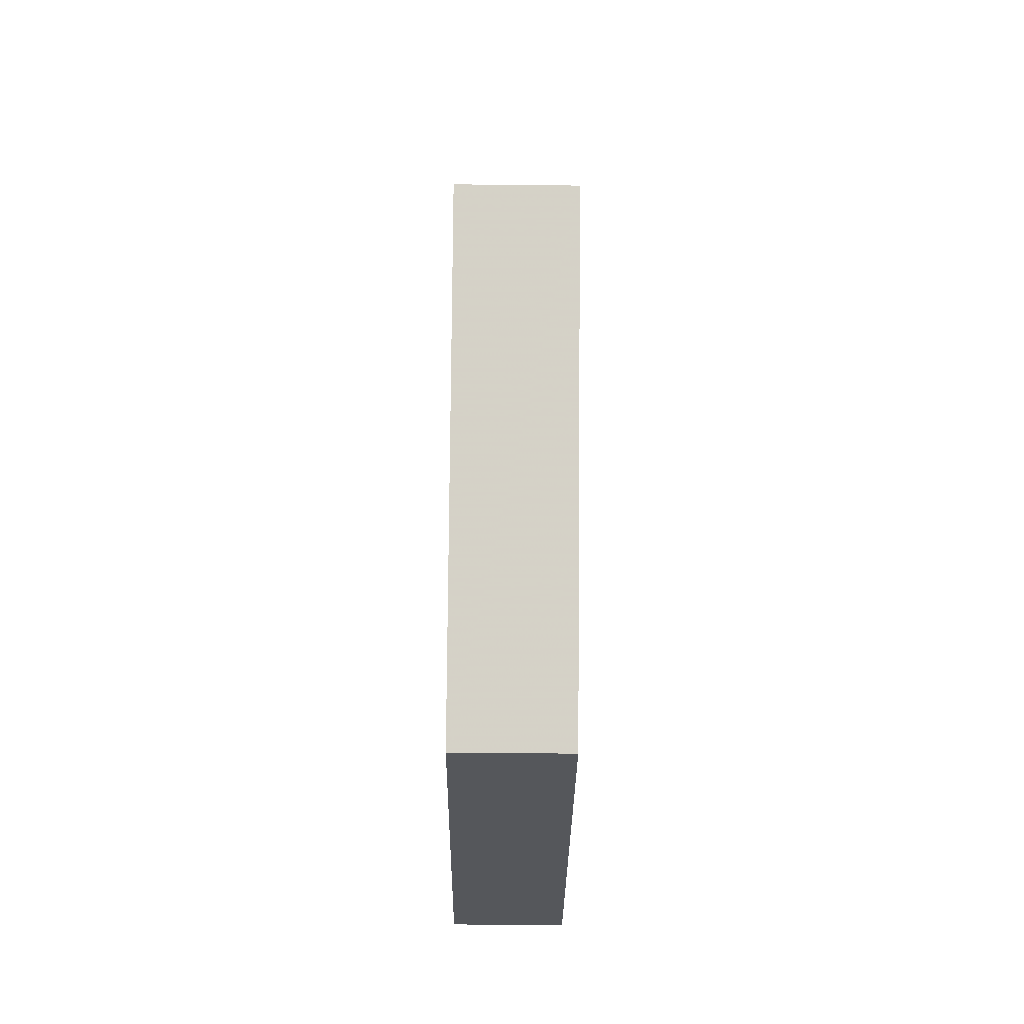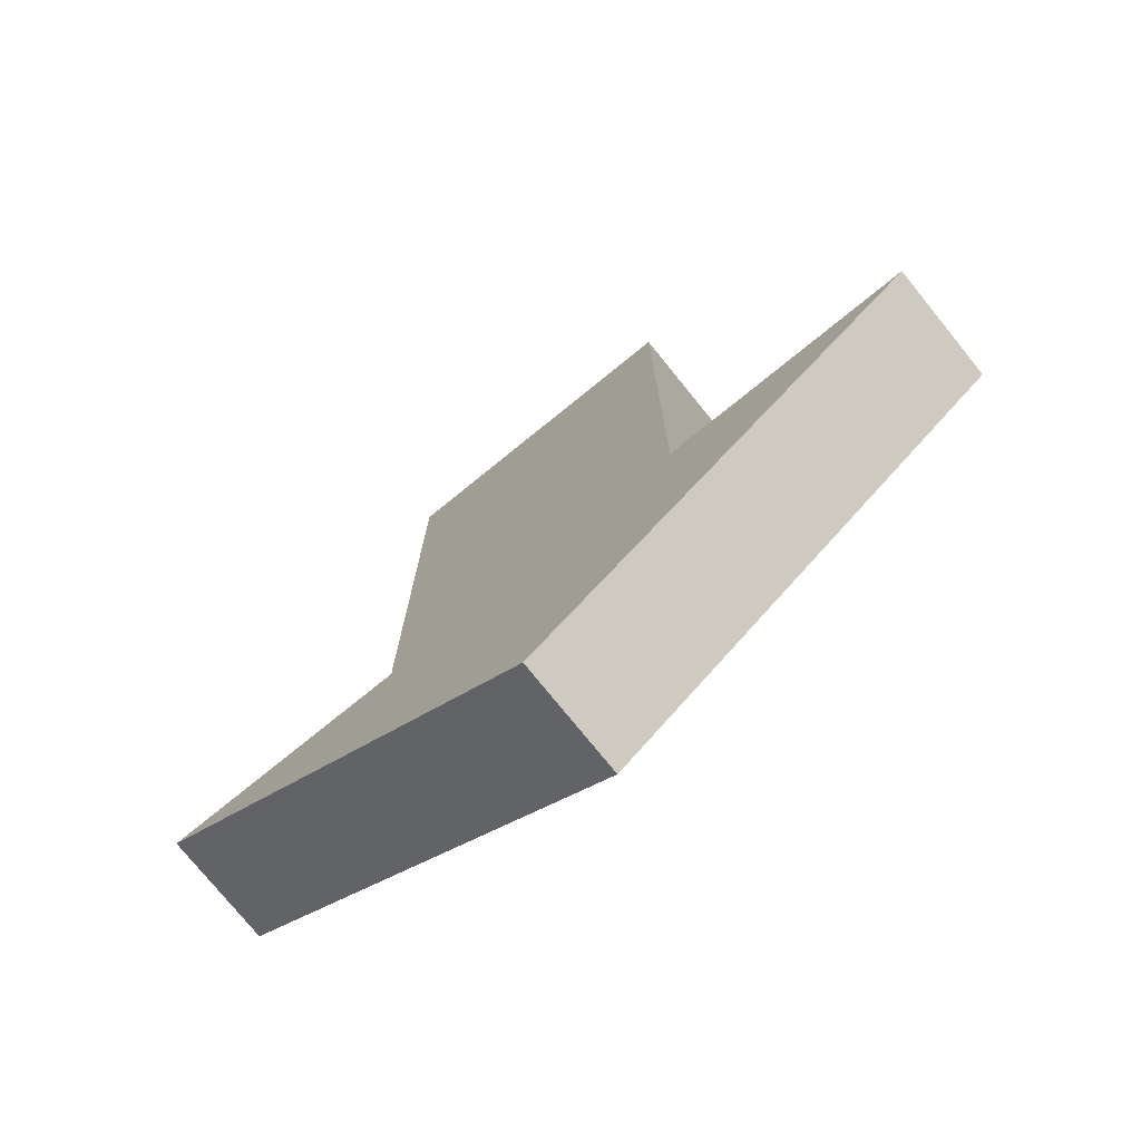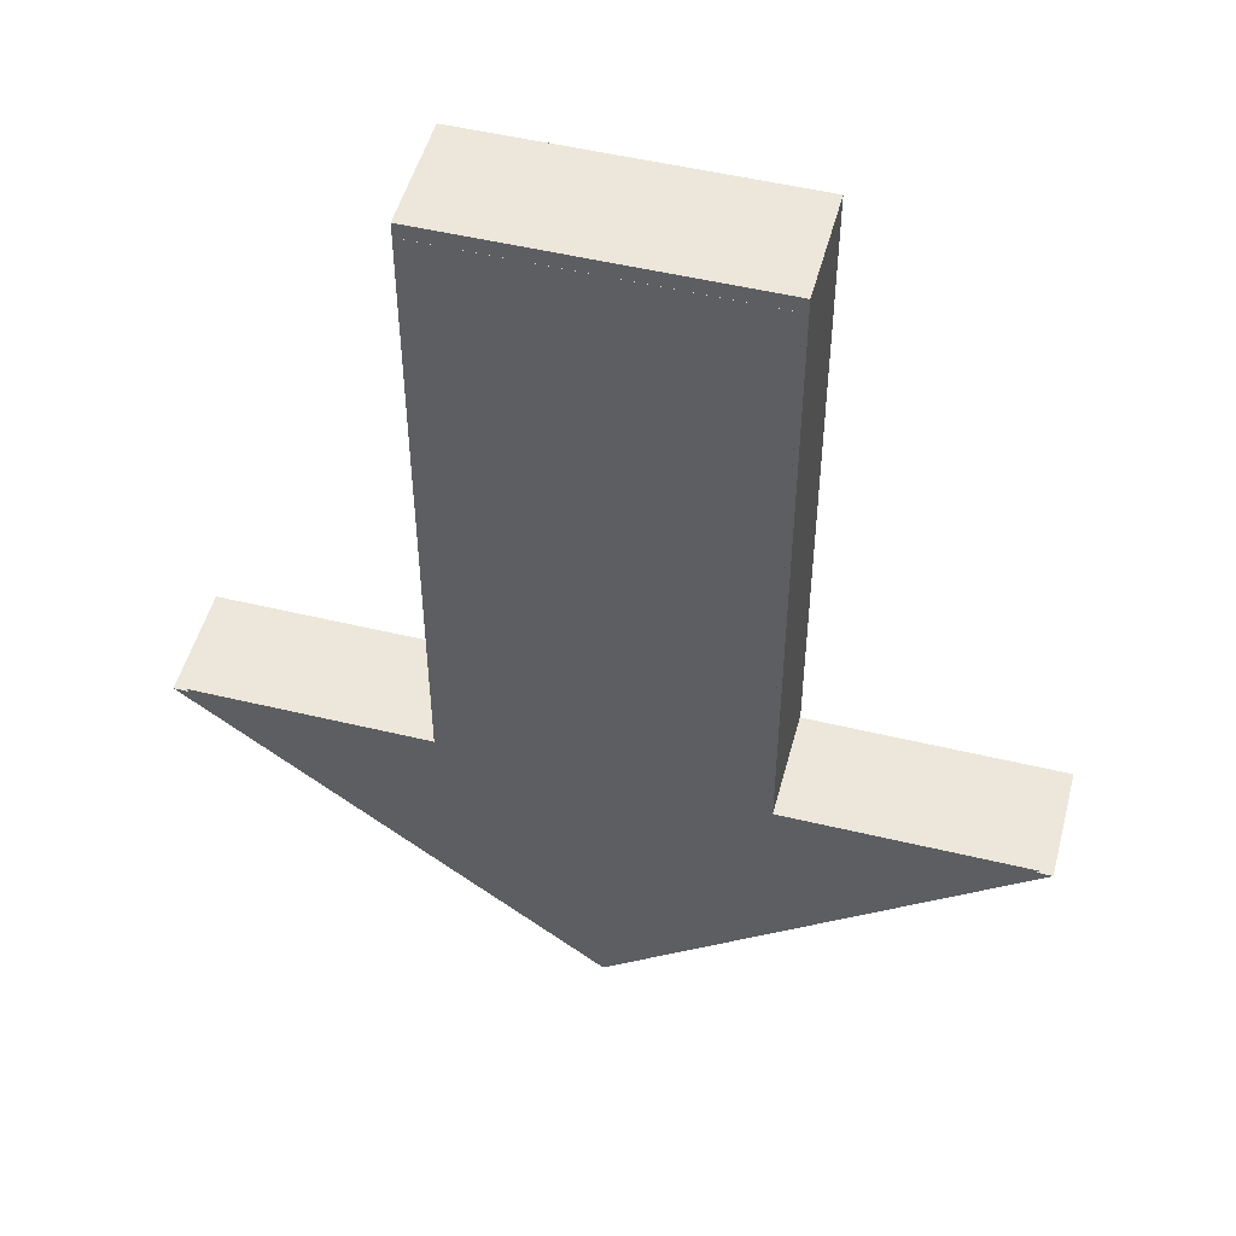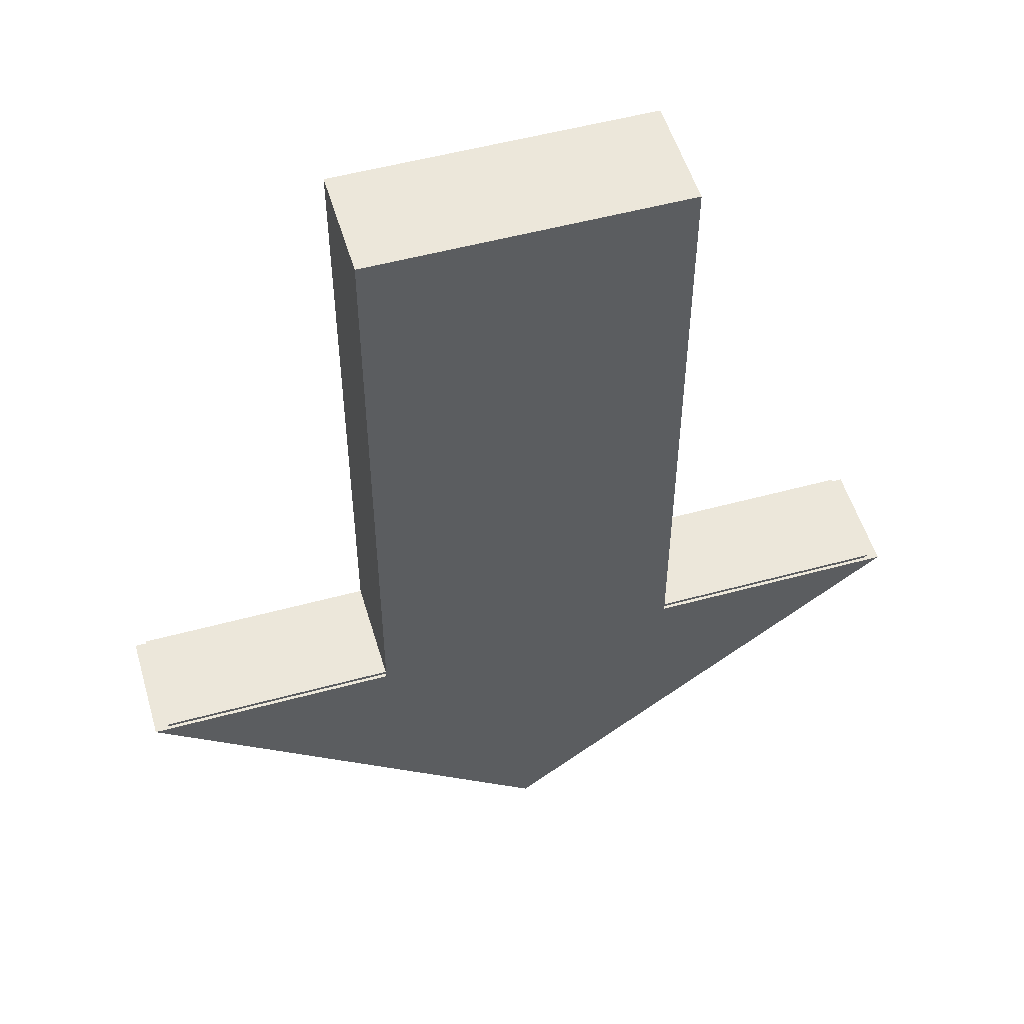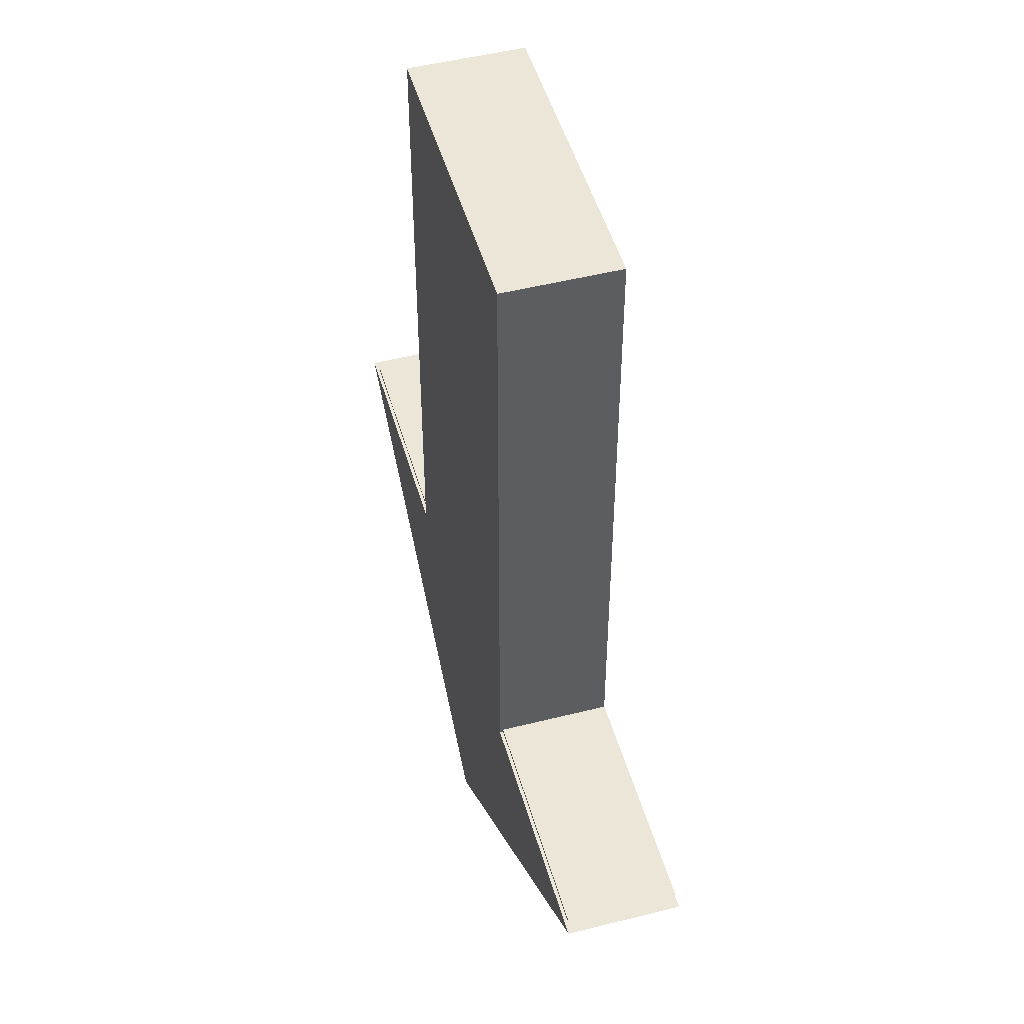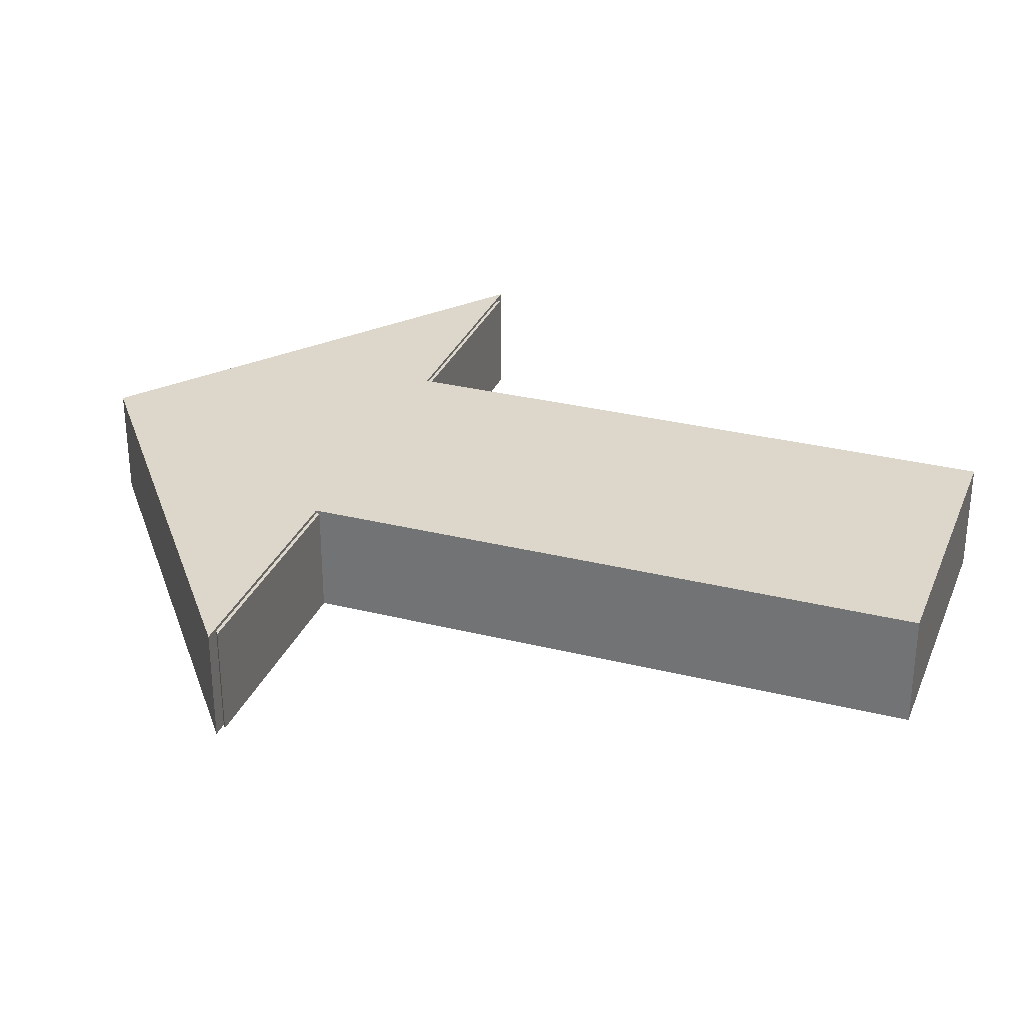
<metadata>
{"format":"obj","ext":"obj","renderer":"f3d","projection":"perspective","resolution":1024,"background":"white","views":[{"elev":-63.9,"azim":-90.6,"up":"+Y"},{"elev":-76.2,"azim":39.0,"up":"+Y"},{"elev":50.4,"azim":-165.2,"up":"+Y"},{"elev":52.7,"azim":-16.3,"up":"+Y"},{"elev":49.0,"azim":74.3,"up":"+Y"},{"elev":30.6,"azim":109.7,"up":"+Z"}]}
</metadata>
<code>
g hubijiantou02
v 0.01883 -35.27 10.98
v -12.8 -9.875 10.98
v -33.3 -9.875 10.98
v -12.8 41.78 10.98
v -12.8 -9.875 10.98
v 12.83 -9.875 10.98
v 12.83 41.78 10.98
v 33.34 -9.875 10.98
v 12.83 -9.875 10.98
v -33.3 -9.875 1.657
v -12.8 -9.875 1.657
v 0.01883 -35.27 1.657
v -12.8 41.78 1.657
v 12.83 41.78 1.657
v 12.83 -9.875 1.657
v -12.8 -9.875 1.657
v 12.83 -9.875 1.657
v 33.34 -9.875 1.657
v 0.01883 -35.27 1.657
v 0.01883 -35.27 10.98
v -33.3 -9.875 10.98
v -33.3 -9.875 1.657
v -33.3 -9.875 1.657
v -33.3 -9.875 10.98
v -12.8 -9.875 10.98
v -12.8 -9.875 1.657
v -12.8 41.78 1.657
v -12.8 41.78 10.98
v 12.83 41.78 10.98
v 12.83 41.78 1.657
v 12.83 41.78 1.657
v 12.83 41.78 10.98
v 12.83 -9.875 10.98
v 12.83 -9.875 1.657
v -12.8 -9.875 1.657
v -12.8 -9.875 10.98
v -12.8 41.78 10.98
v -12.8 41.78 1.657
v 12.83 -9.875 1.657
v 12.83 -9.875 10.98
v 33.34 -9.875 10.98
v 33.34 -9.875 1.657
v 33.34 -9.875 1.657
v 33.34 -9.875 10.98
v 0.01883 -35.27 10.98
v 0.01883 -35.27 1.657
f 1 2 3
f 4 5 6
f 6 7 4
f 8 9 1
f 1 9 2
f 10 11 12
f 13 14 15
f 15 16 13
f 12 17 18
f 11 17 12
f 19 20 21
f 21 22 19
f 23 24 25
f 25 26 23
f 27 28 29
f 29 30 27
f 31 32 33
f 33 34 31
f 35 36 37
f 37 38 35
f 39 40 41
f 41 42 39
f 43 44 45
f 45 46 43
g hubijiantou1
v 0.01829 -34.27 10.71
v -12.43 -9.594 10.71
v -32.36 -9.594 10.71
v -12.43 40.6 10.71
v -12.43 -9.594 10.71
v 12.47 -9.594 10.71
v 12.47 40.6 10.71
v 32.39 -9.594 10.71
v 12.47 -9.594 10.71
v -32.36 -9.594 1.65
v -12.43 -9.594 1.65
v 0.01829 -34.27 1.65
v -12.43 40.6 1.65
v 12.47 40.6 1.65
v 12.47 -9.594 1.65
v -12.43 -9.594 1.65
v 12.47 -9.594 1.65
v 32.39 -9.594 1.65
v 0.01829 -34.27 1.65
v 0.01829 -34.27 10.71
v -32.36 -9.594 10.71
v -32.36 -9.594 1.65
v -32.36 -9.594 1.65
v -32.36 -9.594 10.71
v -12.43 -9.594 10.71
v -12.43 -9.594 1.65
v -12.43 40.6 1.65
v -12.43 40.6 10.71
v 12.47 40.6 10.71
v 12.47 40.6 1.65
v 12.47 40.6 1.65
v 12.47 40.6 10.71
v 12.47 -9.594 10.71
v 12.47 -9.594 1.65
v -12.43 -9.594 1.65
v -12.43 -9.594 10.71
v -12.43 40.6 10.71
v -12.43 40.6 1.65
v 12.47 -9.594 1.65
v 12.47 -9.594 10.71
v 32.39 -9.594 10.71
v 32.39 -9.594 1.65
v 32.39 -9.594 1.65
v 32.39 -9.594 10.71
v 0.01829 -34.27 10.71
v 0.01829 -34.27 1.65
f 47 48 49
f 50 51 52
f 52 53 50
f 54 55 47
f 47 55 48
f 56 57 58
f 59 60 61
f 61 62 59
f 58 63 64
f 57 63 58
f 65 66 67
f 67 68 65
f 69 70 71
f 71 72 69
f 73 74 75
f 75 76 73
f 77 78 79
f 79 80 77
f 81 82 83
f 83 84 81
f 85 86 87
f 87 88 85
f 89 90 91
f 91 92 89

</code>
